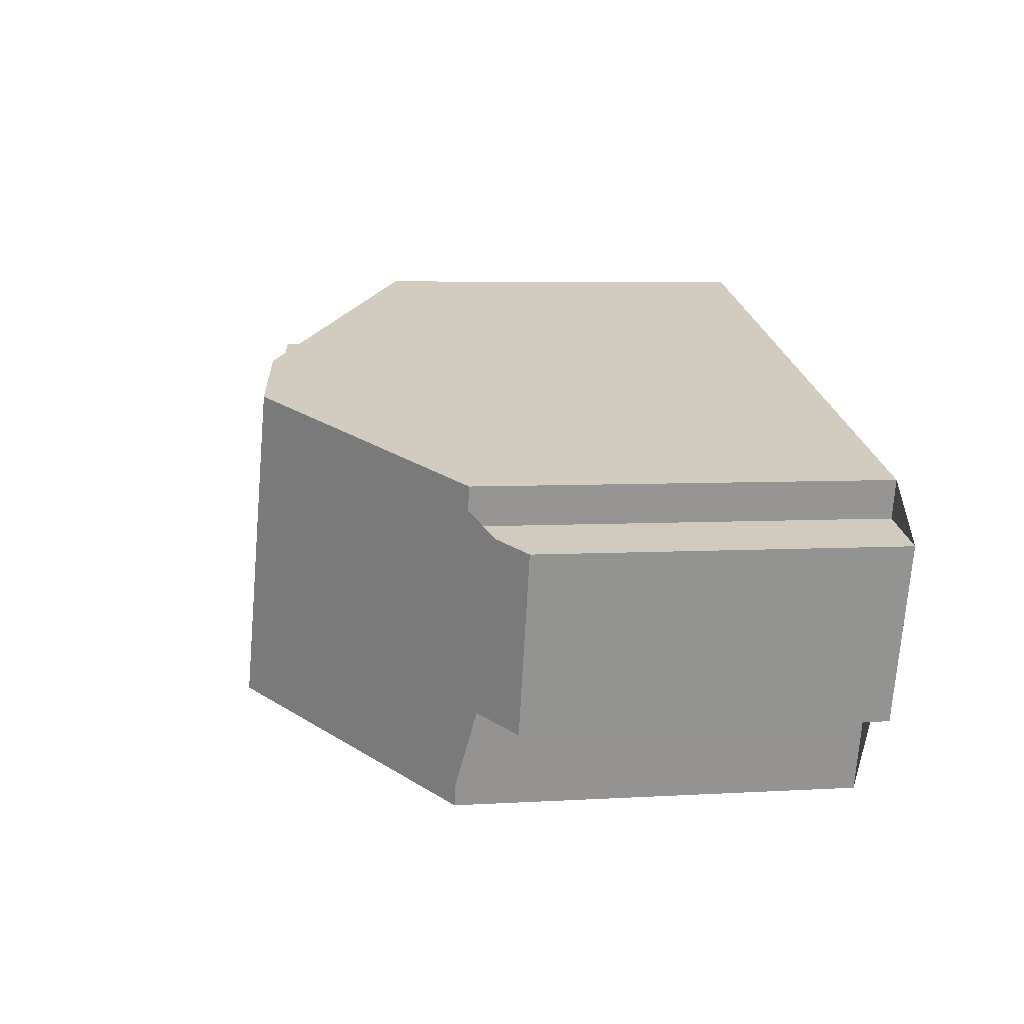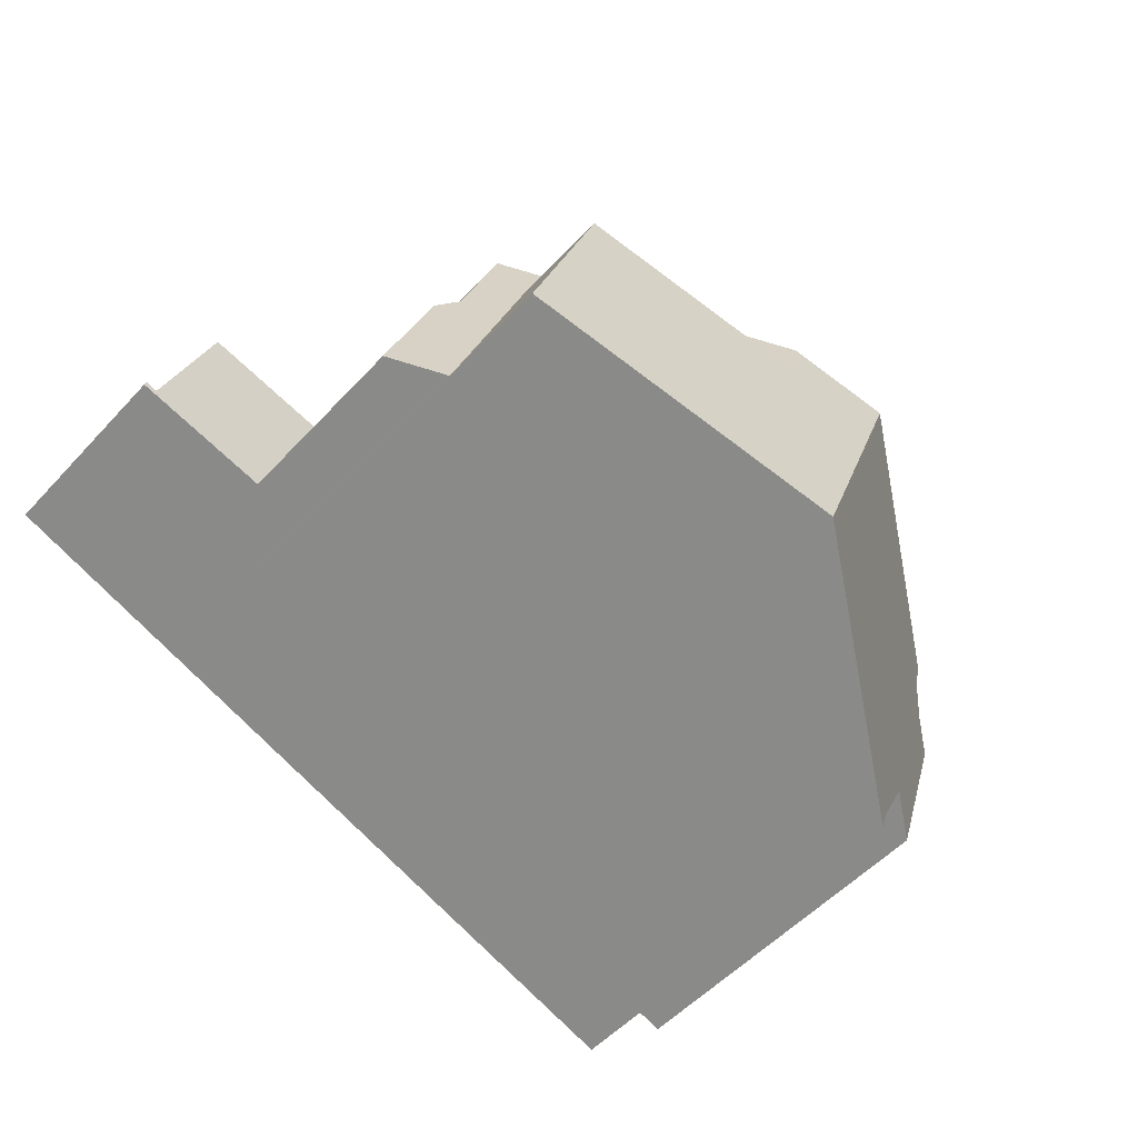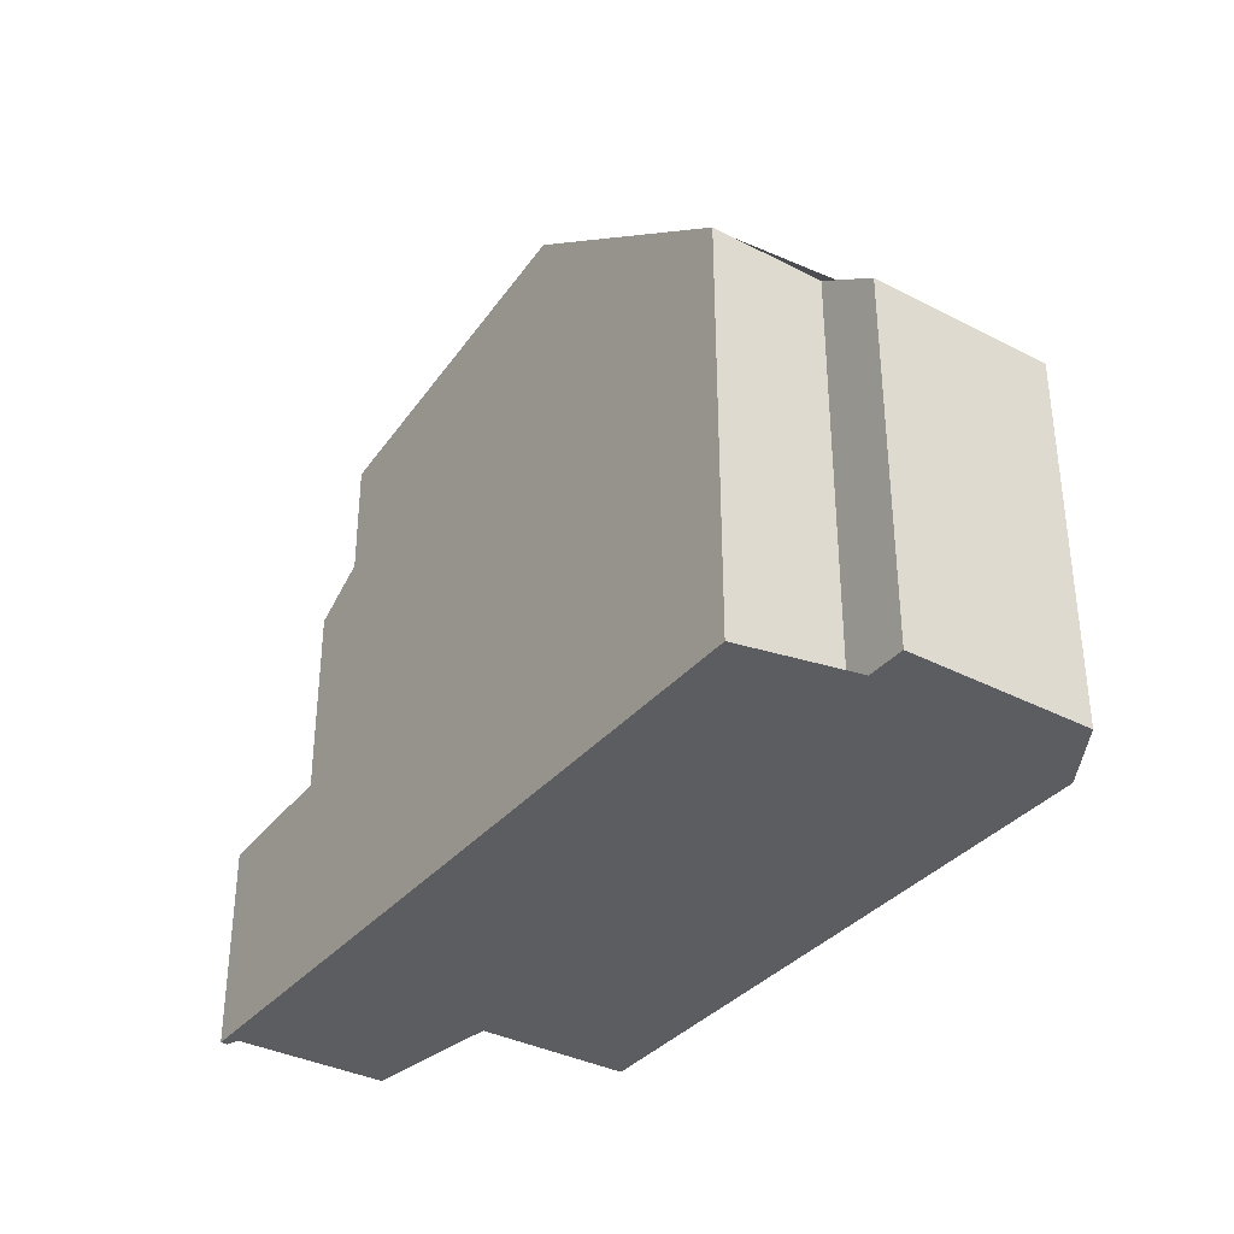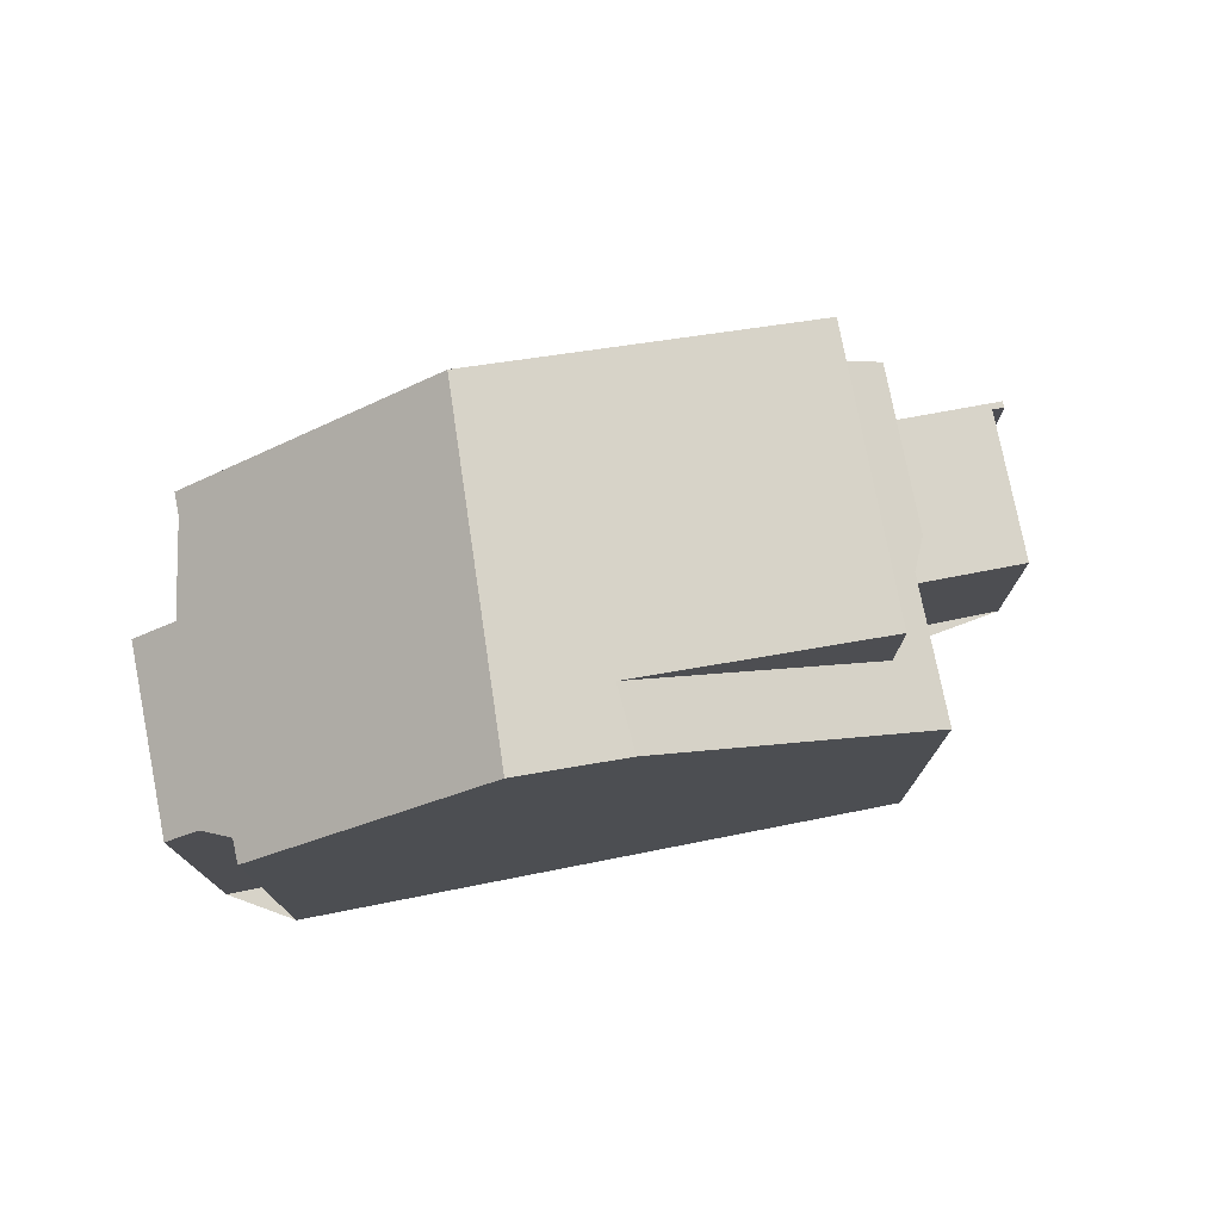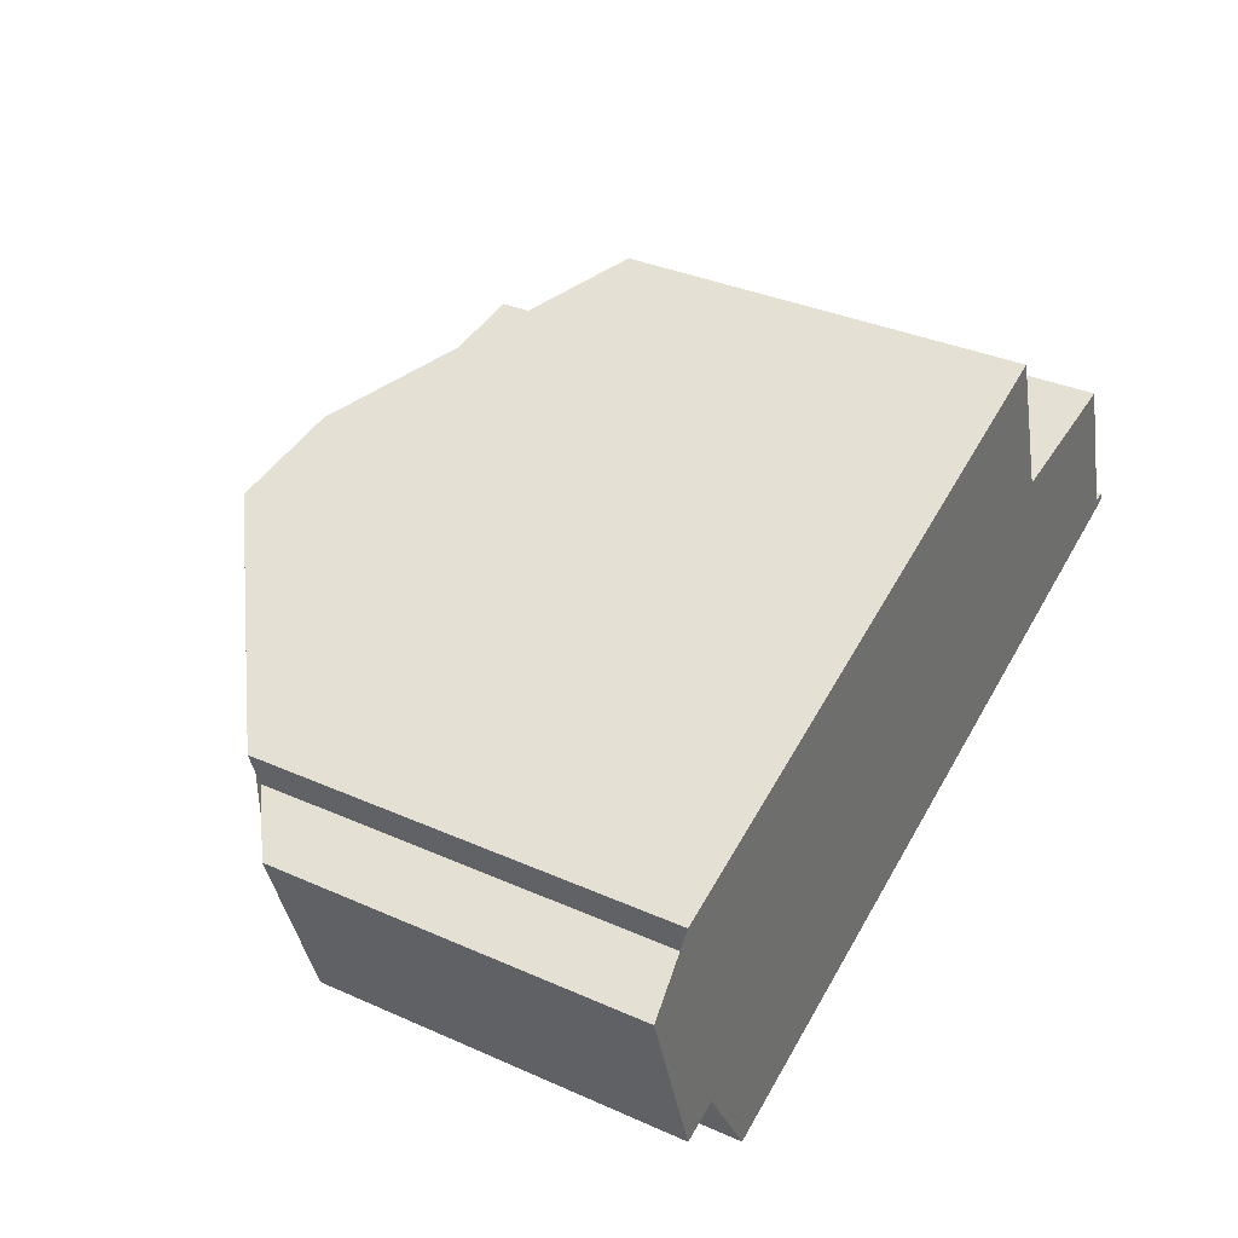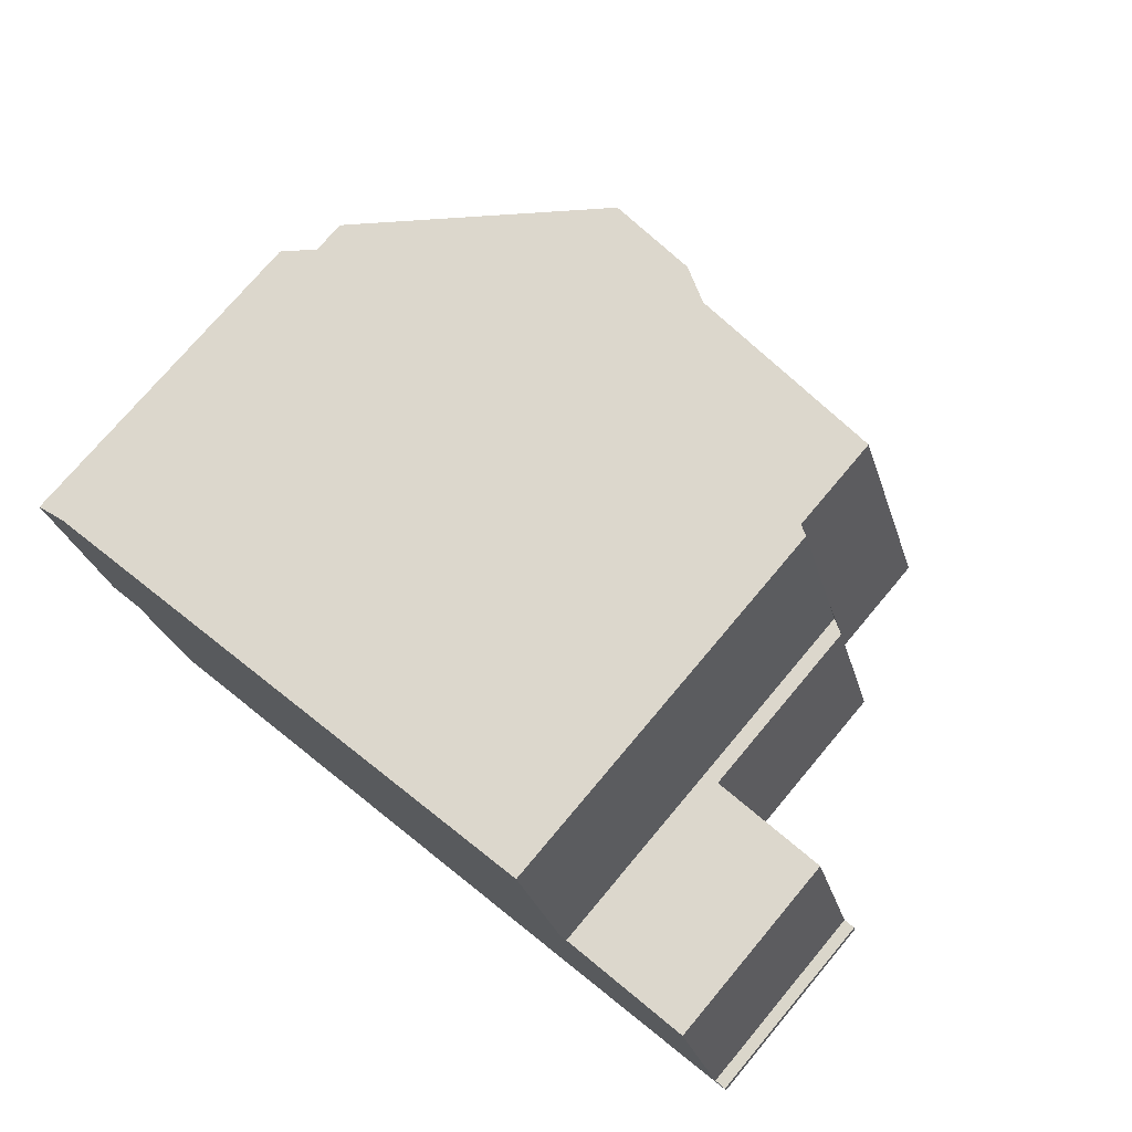
<metadata>
{"format":"obj","ext":"obj","renderer":"f3d","projection":"perspective","resolution":1024,"background":"white","views":[{"elev":5.4,"azim":79.3,"up":"+Y"},{"elev":-54.1,"azim":-41.7,"up":"+Y"},{"elev":-35.6,"azim":37.4,"up":"+Z"},{"elev":76.5,"azim":150.6,"up":"+Z"},{"elev":34.8,"azim":120.7,"up":"+Y"},{"elev":74.4,"azim":-140.0,"up":"+Y"}]}
</metadata>
<code>
v -819.3 -949 5.767
v -818.5 -949.2 5.118
v -819.3 -951.7 5.106
v -820.1 -951.4 5.754
v -820.6 -952.9 5.743
v -819.2 -948.4 5.776
v -828.2 -948 5.647
v -827.5 -945.7 5.619
v -831 -949.5 2.793
v -831 -949.4 2.792
v -830.9 -949.5 2.801
v -830.2 -947.4 2.788
v -822.3 -947.4 8.164
v -824 -951.8 8.318
v -824 -951.8 8.318
v -822.3 -947.4 8.164
v -823.7 -946.9 7.929
v -828.4 -950.4 7.591
v -824 -947.8 7.974
v -823.7 -946.9 7.929
v -824.9 -951.5 8.172
v -828.4 -948 5.516
v -829.2 -950.1 5.535
v -828.4 -950.4 5.995
v -830.8 -949.3 2.8
v -830.2 -947.4 2.788
v -829.2 -950.1 2.897
v -828.4 -948 2.883
v -827 -945.9 5.926
v -828.4 -950.4 5.988
v -823.9 -951.5 8.308
v -823.9 -951.5 8.308
v -820.5 -952.6 5.745
v -828.3 -950.1 7.579
v -828.3 -950.1 5.984
v -829.1 -949.9 5.533
v -828.3 -950.1 5.993
v -824.8 -951.2 8.157
v -829.1 -949.9 2.896
v -818.9 -949.1 5.47
v -819.7 -951.6 5.452
v -823.2 -949.7 8.244
v -823.2 -949.7 8.244
v -819.5 -950.9 5.457
v -827.7 -948.2 7.501
v -827.7 -948.2 5.959
v -828.5 -948 5.517
v -827.7 -948.2 5.977
v -824.4 -949.3 8.056
v -828.5 -948 2.884
v -819.1 -951 5.109
v -829.2 -950.1 5.535
v -829.1 -949.9 5.533
v -829.1 -949.9 2.896
v -829.2 -950.1 2.897
v -828.5 -948 2.884
v -828.4 -948 2.883
v -828.5 -948 5.517
v -828.4 -948 5.516
v -830.8 -949.3 2.802
v -830.8 -949.6 2.804
v -830.1 -947.5 2.79
v -830.1 -947.4 2.79
v -822.6 -948.2 8.192
v -822.6 -948.2 8.192
v -819 -949.4 5.468
v -824 -947.8 7.974
v -827.2 -946.7 7.437
v -827.7 -946.5 5.629
v -827.2 -946.7 5.938
v -827.2 -946.7 5.964
v -824 -947.8 7.974
v -818.6 -949.5 5.117
v -822.3 -947.4 8.165
v -822.3 -947.4 8.165
v -819.2 -948.5 5.775
v -823.8 -947 7.931
v -827.5 -945.7 5.62
v -827 -945.9 5.926
v -823.8 -947 7.931
v -827.2 -946.7 7.437
v -827.2 -946.7 5.964
v -826.9 -945.9 5.956
v -826.9 -945.9 5.956
v -827.2 -946.7 5.964
v -827.2 -946.7 7.437
v -828.4 -950.4 7.591
v -828.3 -950.1 7.579
v -828.4 -950.4 5.995
v -828.3 -950.1 5.993
v -827.7 -948.2 7.501
v -827.7 -948.2 5.977
v -822.4 -947.7 8.174
v -822.4 -947.7 8.174
v -819.3 -948.8 5.77
v -823.8 -947.2 7.946
v -827.6 -946 5.623
v -827.1 -946.2 5.93
v -823.8 -947.2 7.946
v -827 -946.2 5.959
v -818.9 -949.1 5.47
v -819.3 -949 5.767
v -819.3 -949 0
v -818.9 -949.1 -8.882e-16
v -818.6 -949.5 5.117
v -818.5 -949.2 5.118
v -818.5 -949.2 0
v -818.6 -949.5 8.882e-16
v -819.7 -951.6 5.452
v -819.3 -951.7 5.106
v -819.3 -951.7 0
v -819.7 -951.6 0
v -820.5 -952.6 5.745
v -820.1 -951.4 5.754
v -820.1 -951.4 -8.882e-16
v -820.5 -952.6 0
v -824 -951.8 8.318
v -820.6 -952.9 5.743
v -820.6 -952.9 0
v -824 -951.8 0
v -819.2 -948.5 5.775
v -819.2 -948.4 5.776
v -819.2 -948.4 0
v -819.2 -948.5 0
v -827.7 -946.5 5.629
v -828.2 -948 5.647
v -828.2 -948 0
v -827.7 -946.5 -8.882e-16
v -827 -945.9 5.926
v -827.5 -945.7 5.619
v -827.5 -945.7 0
v -827 -945.9 0
v -831 -949.4 2.792
v -831 -949.5 2.793
v -831 -949.5 0
v -831 -949.4 0
v -830.9 -949.5 2.801
v -831 -949.4 2.792
v -831 -949.4 0
v -830.9 -949.5 4.441e-16
v -830.8 -949.3 2.8
v -830.9 -949.5 2.801
v -830.9 -949.5 4.441e-16
v -830.8 -949.3 0
v -830.1 -947.4 2.79
v -830.2 -947.4 2.788
v -830.2 -947.4 0
v -830.1 -947.4 4.441e-16
v -819.2 -948.4 5.776
v -822.3 -947.4 8.164
v -822.3 -947.4 0
v -819.2 -948.4 0
v -824.9 -951.5 8.172
v -824 -951.8 8.318
v -824 -951.8 0
v -824.9 -951.5 0
v -822.3 -947.4 8.164
v -823.7 -946.9 7.929
v -823.7 -946.9 8.882e-16
v -822.3 -947.4 0
v -828.4 -950.4 7.591
v -824.9 -951.5 8.172
v -824.9 -951.5 0
v -828.4 -950.4 0
v -830.2 -947.4 2.788
v -830.8 -949.3 2.8
v -830.8 -949.3 0
v -830.2 -947.4 0
v -830.2 -947.4 2.788
v -830.2 -947.4 2.788
v -830.2 -947.4 0
v -830.2 -947.4 0
v -826.9 -945.9 5.956
v -827 -945.9 5.926
v -827 -945.9 0
v -826.9 -945.9 8.882e-16
v -829.2 -950.1 5.535
v -828.4 -950.4 5.988
v -828.4 -950.4 0
v -829.2 -950.1 0
v -820.6 -952.9 5.743
v -820.5 -952.6 5.745
v -820.5 -952.6 0
v -820.6 -952.9 0
v -818.5 -949.2 5.118
v -818.9 -949.1 5.47
v -818.9 -949.1 -8.882e-16
v -818.5 -949.2 0
v -820.1 -951.4 5.754
v -819.7 -951.6 5.452
v -819.7 -951.6 0
v -820.1 -951.4 -8.882e-16
v -819.3 -951.7 5.106
v -819.1 -951 5.109
v -819.1 -951 0
v -819.3 -951.7 0
v -830.8 -949.6 2.804
v -829.2 -950.1 2.897
v -829.2 -950.1 0
v -830.8 -949.6 -4.441e-16
v -828.2 -948 5.647
v -828.4 -948 5.516
v -828.4 -948 0
v -828.2 -948 0
v -831 -949.5 2.793
v -830.8 -949.6 2.804
v -830.8 -949.6 -4.441e-16
v -831 -949.5 0
v -828.4 -948 2.883
v -830.1 -947.4 2.79
v -830.1 -947.4 4.441e-16
v -828.4 -948 0
v -827.6 -946 5.623
v -827.7 -946.5 5.629
v -827.7 -946.5 -8.882e-16
v -827.6 -946 -8.882e-16
v -819.1 -951 5.109
v -818.6 -949.5 5.117
v -818.6 -949.5 8.882e-16
v -819.1 -951 0
v -819.3 -948.8 5.77
v -819.2 -948.5 5.775
v -819.2 -948.5 0
v -819.3 -948.8 0
v -827.5 -945.7 5.619
v -827.5 -945.7 5.62
v -827.5 -945.7 0
v -827.5 -945.7 0
v -823.7 -946.9 7.929
v -826.9 -945.9 5.956
v -826.9 -945.9 8.882e-16
v -823.7 -946.9 8.882e-16
v -828.4 -950.4 5.988
v -828.4 -950.4 5.995
v -828.4 -950.4 0
v -828.4 -950.4 0
v -819.3 -949 5.767
v -819.3 -948.8 5.77
v -819.3 -948.8 0
v -819.3 -949 0
v -827.5 -945.7 5.62
v -827.6 -946 5.623
v -827.6 -946 -8.882e-16
v -827.5 -945.7 0
v -819.3 -949 0
v -818.5 -949.2 0
v -819.3 -951.7 0
v -820.1 -951.4 0
v -820.6 -952.9 0
v -831 -949.5 0
v -831 -949.4 0
v -830.9 -949.5 0
v -830.2 -947.4 0
v -828.2 -948 0
v -827.5 -945.7 0
v -819.2 -948.4 0
f 33 5 14 32
f 53 35 30 52
f 37 24 18 34
f 31 15 21 38
f 61 9 10 11 25 60
f 60 25 26 62
f 62 26 12 63
f 39 27 23 36
f 88 38 21 87
f 44 41 4 33 32 43
f 58 46 35 53
f 48 37 34 45
f 42 31 38 49
f 50 39 36 47
f 91 49 38 88
f 51 3 41 44
f 66 44 43 65
f 70 46 58 59 7 69
f 71 48 45 68
f 64 42 49 72
f 47 22 28 50
f 81 72 49 91
f 73 51 44 66
f 60 54 55 61
f 62 56 54 60
f 63 57 56 62
f 95 1 40 66 65 94
f 98 70 69 97
f 93 64 72 99
f 96 67 82 100
f 66 40 2 73
f 75 13 6 76
f 78 8 29 79
f 80 20 16 74
f 84 17 77 83
f 100 82 70 98
f 83 79 29 84
f 85 19 86
f 89 30 35 90
f 90 35 46 92
f 92 46 70 82
f 94 75 76 95
f 97 78 79 98
f 99 80 74 93
f 100 83 77 96
f 98 79 83 100
f 102 103 104 101
f 106 107 108 105
f 110 111 112 109
f 114 115 116 113
f 118 119 120 117
f 122 123 124 121
f 126 127 128 125
f 130 131 132 129
f 134 135 136 133
f 138 139 140 137
f 142 143 144 141
f 146 147 148 145
f 150 151 152 149
f 154 155 156 153
f 158 159 160 157
f 162 163 164 161
f 166 167 168 165
f 170 171 172 169
f 174 175 176 173
f 178 179 180 177
f 182 183 184 181
f 186 187 188 185
f 190 191 192 189
f 194 195 196 193
f 198 199 200 197
f 202 203 204 201
f 206 207 208 205
f 210 211 212 209
f 214 215 216 213
f 218 219 220 217
f 222 223 224 221
f 226 227 228 225
f 230 231 232 229
f 234 235 236 233
f 238 239 240 237
f 242 243 244 241
f 246 247 248 249 250 251 252 253 254 255 256 245

</code>
